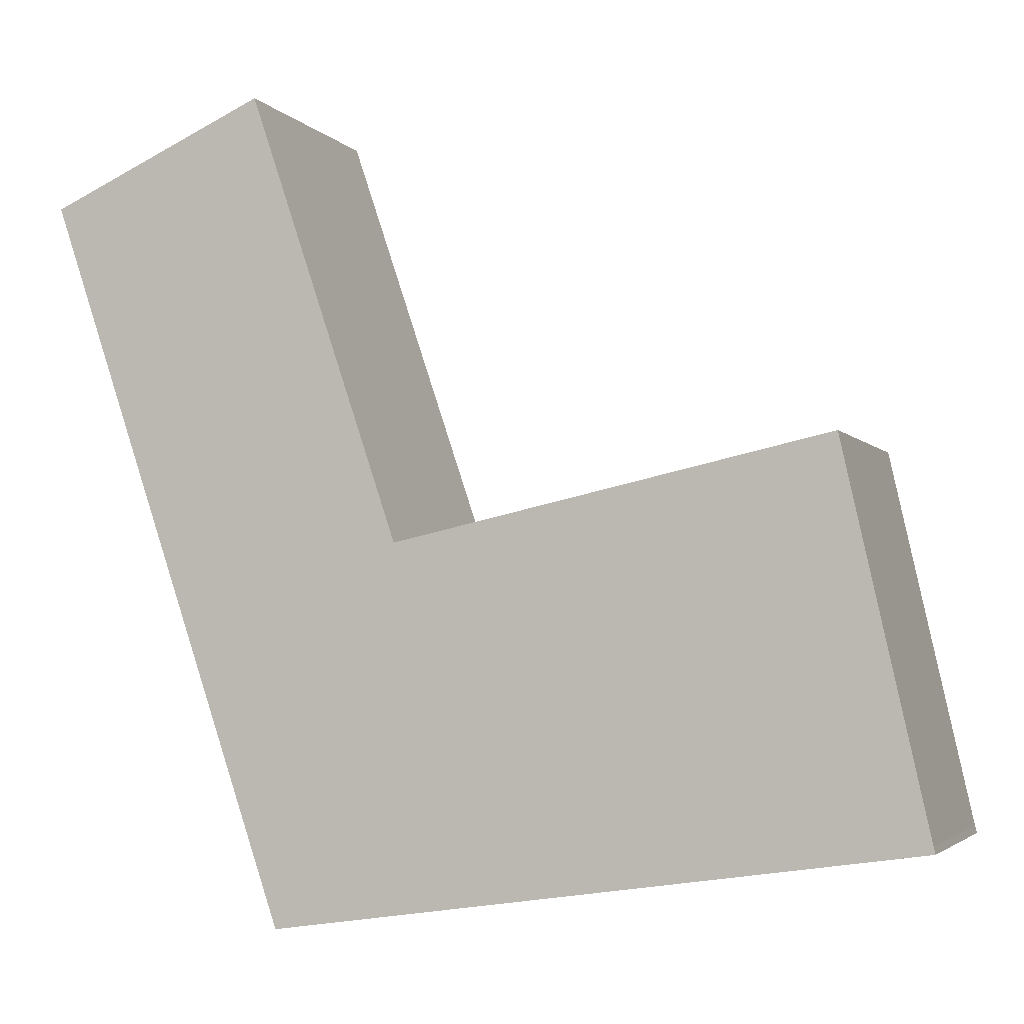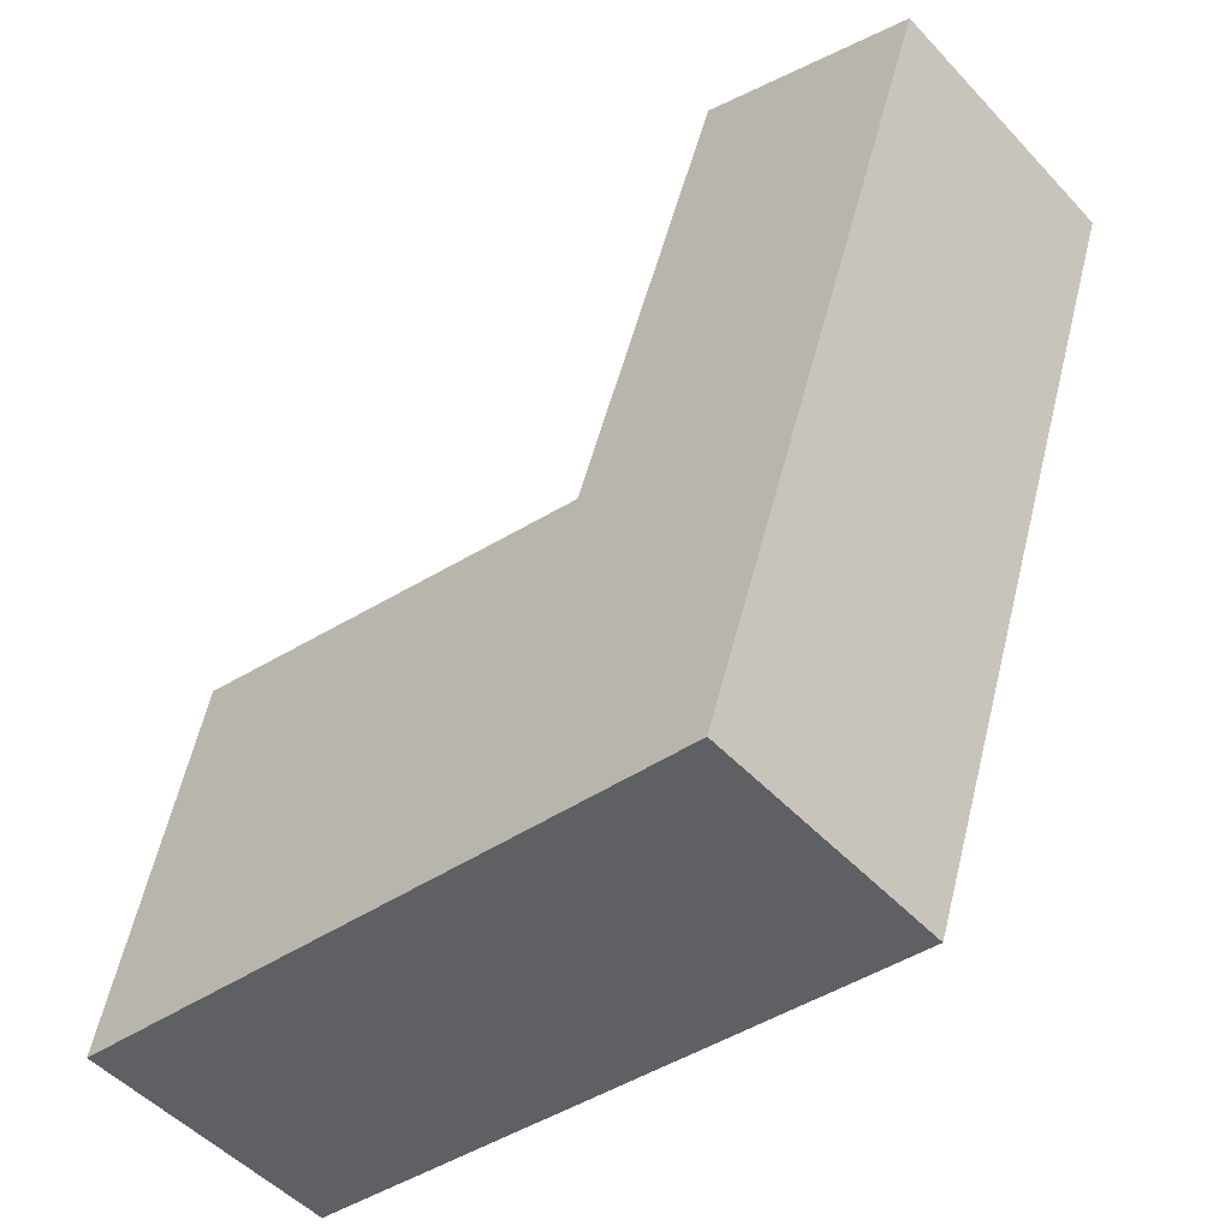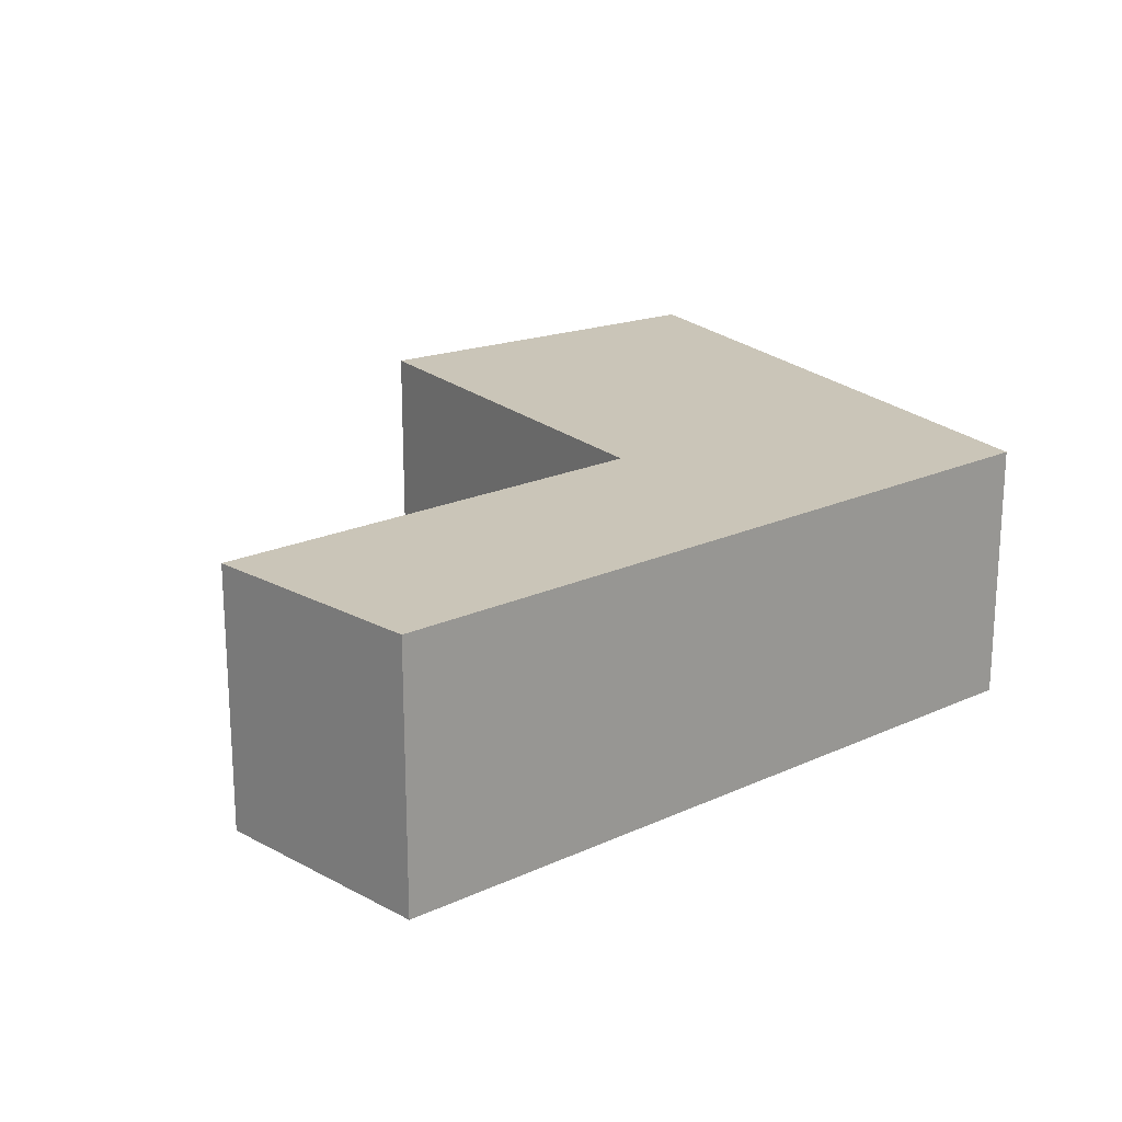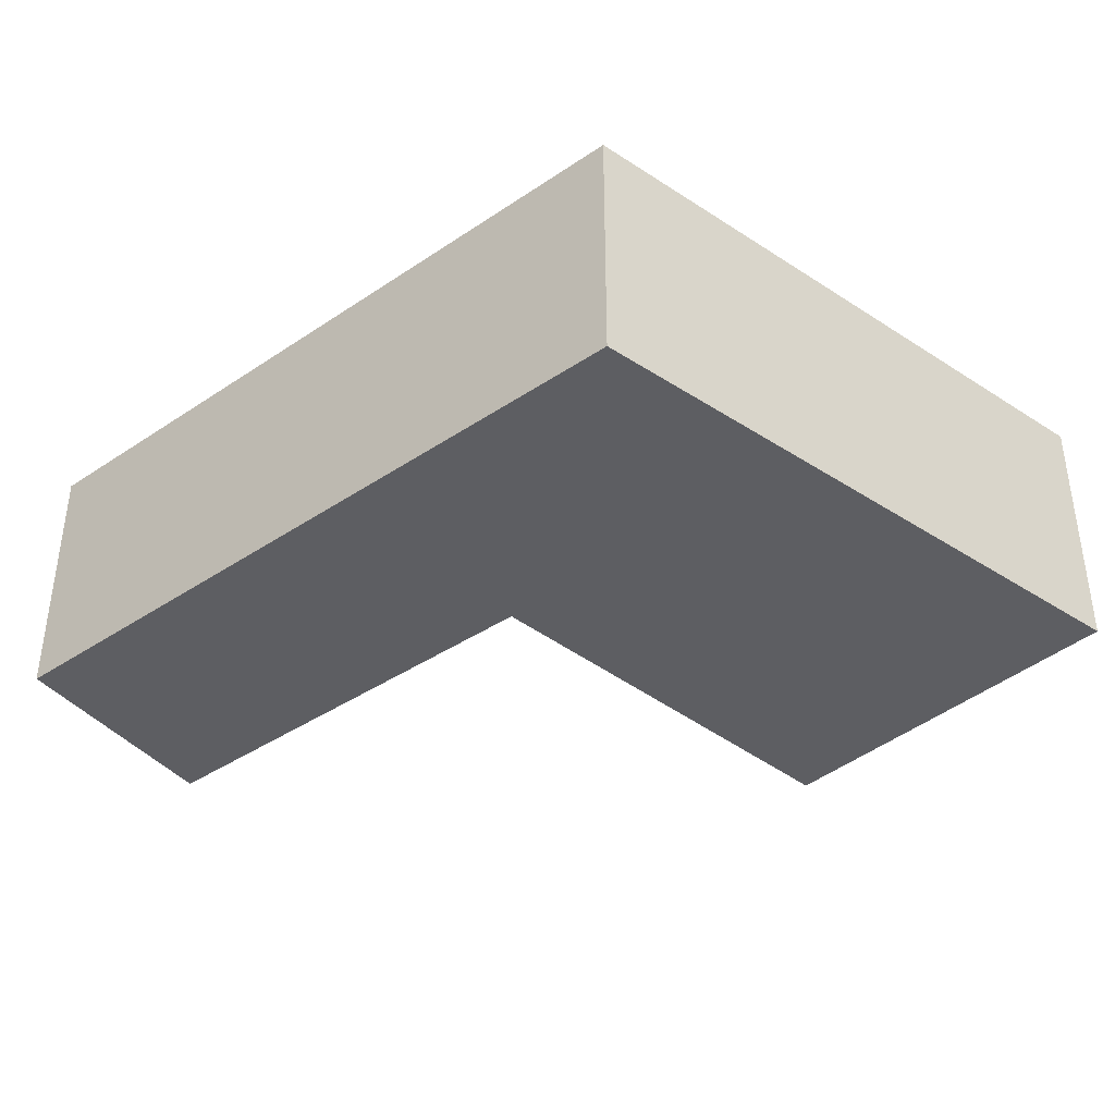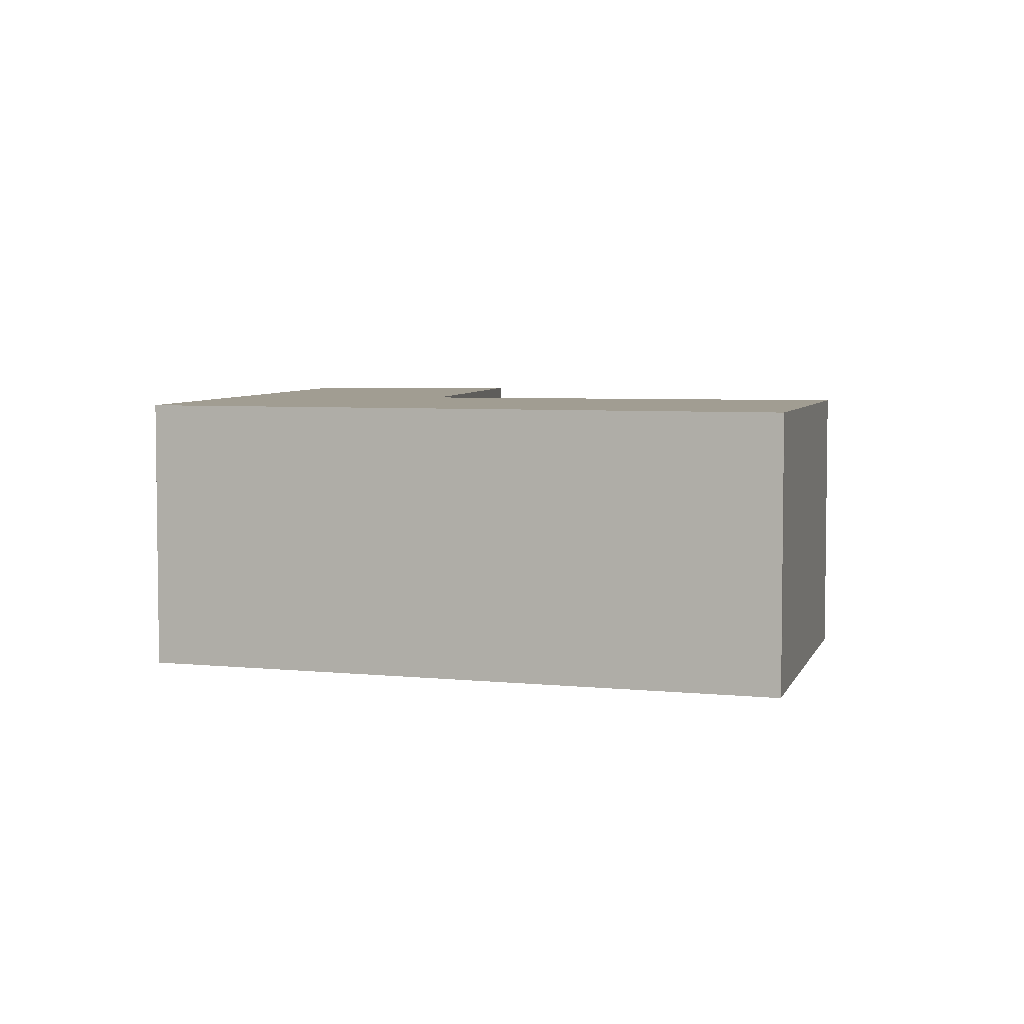
<metadata>
{"format":"obj","ext":"obj","renderer":"f3d","projection":"perspective","resolution":1024,"background":"white","views":[{"elev":-3.3,"azim":-161.1,"up":"+Z"},{"elev":-50.7,"azim":41.2,"up":"+Z"},{"elev":20.5,"azim":68.8,"up":"+Y"},{"elev":-39.1,"azim":148.8,"up":"+Y"},{"elev":4.8,"azim":-153.0,"up":"+Y"}]}
</metadata>
<code>
v 0.3029 -0.07007 1.129
v 0.3176 -0.07007 1.195
v 0.3945 -0.07007 1.178
v 0.3025 -0.07007 1.128
v 0.4163 -0.07007 1.112
v 0.4213 -0.07007 1.257
v 0.4597 -0.07007 1.24
v 0.3945 -0.117 1.178
v 0.3176 -0.117 1.195
v 0.3029 -0.117 1.129
v 0.3025 -0.117 1.128
v 0.4163 -0.117 1.112
v 0.4213 -0.117 1.257
v 0.4597 -0.117 1.24
v 0.4163 -0.117 1.112
v 0.3025 -0.117 1.128
v 0.3025 -0.07007 1.128
v 0.4163 -0.07007 1.112
v 0.4597 -0.117 1.24
v 0.4163 -0.117 1.112
v 0.4163 -0.07007 1.112
v 0.4597 -0.07007 1.24
v 0.4213 -0.117 1.257
v 0.4597 -0.117 1.24
v 0.4597 -0.07007 1.24
v 0.4213 -0.07007 1.257
v 0.3945 -0.117 1.178
v 0.4213 -0.117 1.257
v 0.4213 -0.07007 1.257
v 0.3945 -0.07007 1.178
v 0.3176 -0.117 1.195
v 0.3945 -0.117 1.178
v 0.3945 -0.07007 1.178
v 0.3176 -0.07007 1.195
v 0.3029 -0.117 1.129
v 0.3176 -0.117 1.195
v 0.3176 -0.07007 1.195
v 0.3029 -0.07007 1.129
v 0.3025 -0.117 1.128
v 0.3029 -0.117 1.129
v 0.3029 -0.07007 1.129
v 0.3025 -0.07007 1.128
f 1 2 3
f 4 1 3
f 5 4 3
f 5 3 6
f 7 5 6
f 8 9 10
f 8 10 11
f 8 11 12
f 13 8 12
f 14 13 12
f 15 16 17
f 15 17 18
f 19 20 21
f 19 21 22
f 23 24 25
f 23 25 26
f 27 28 29
f 27 29 30
f 31 32 33
f 31 33 34
f 35 36 37
f 35 37 38
f 39 40 41
f 39 41 42

</code>
